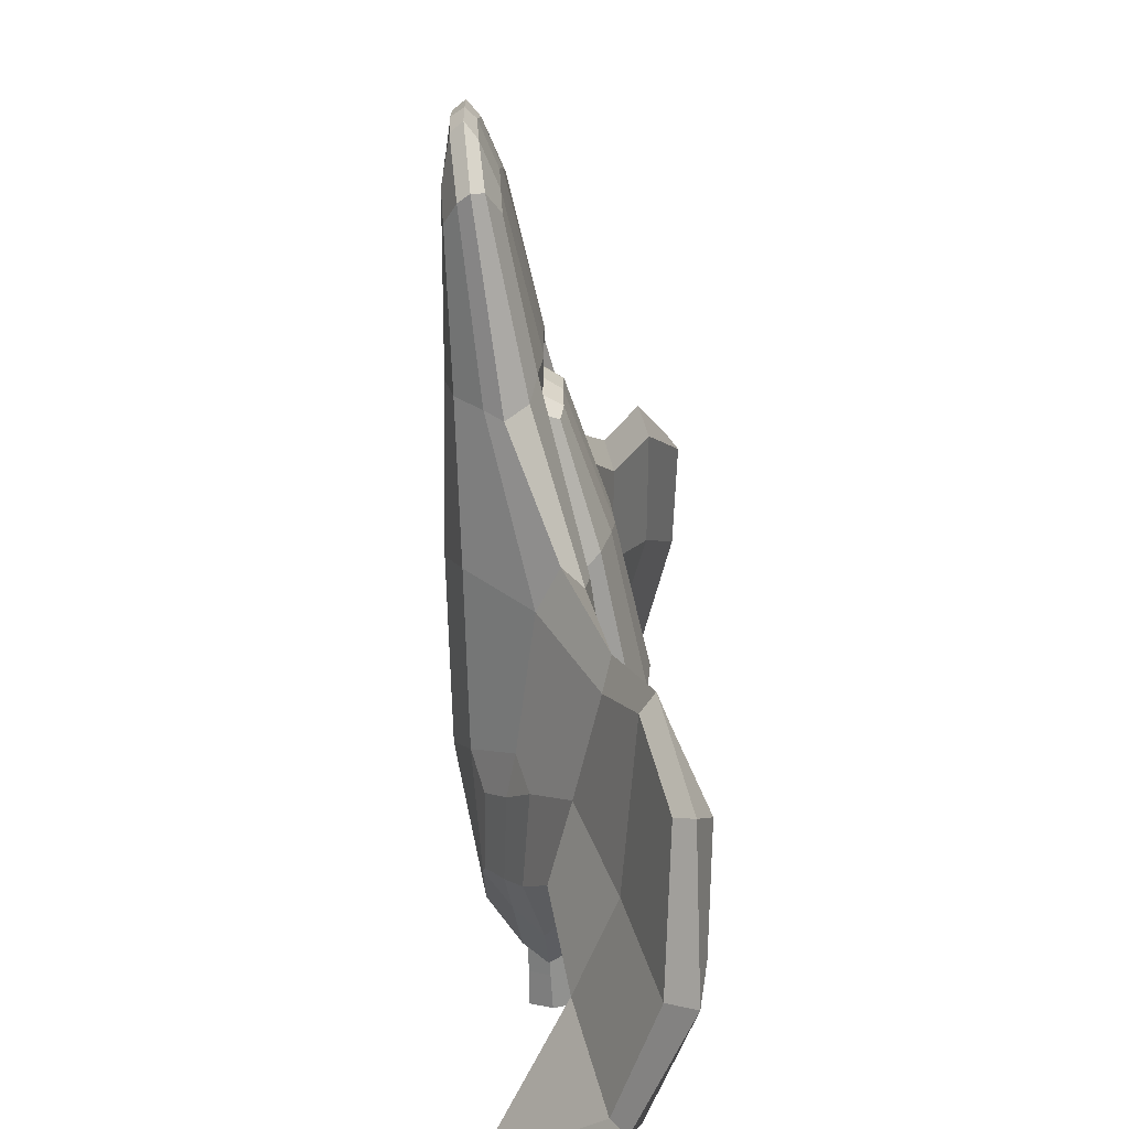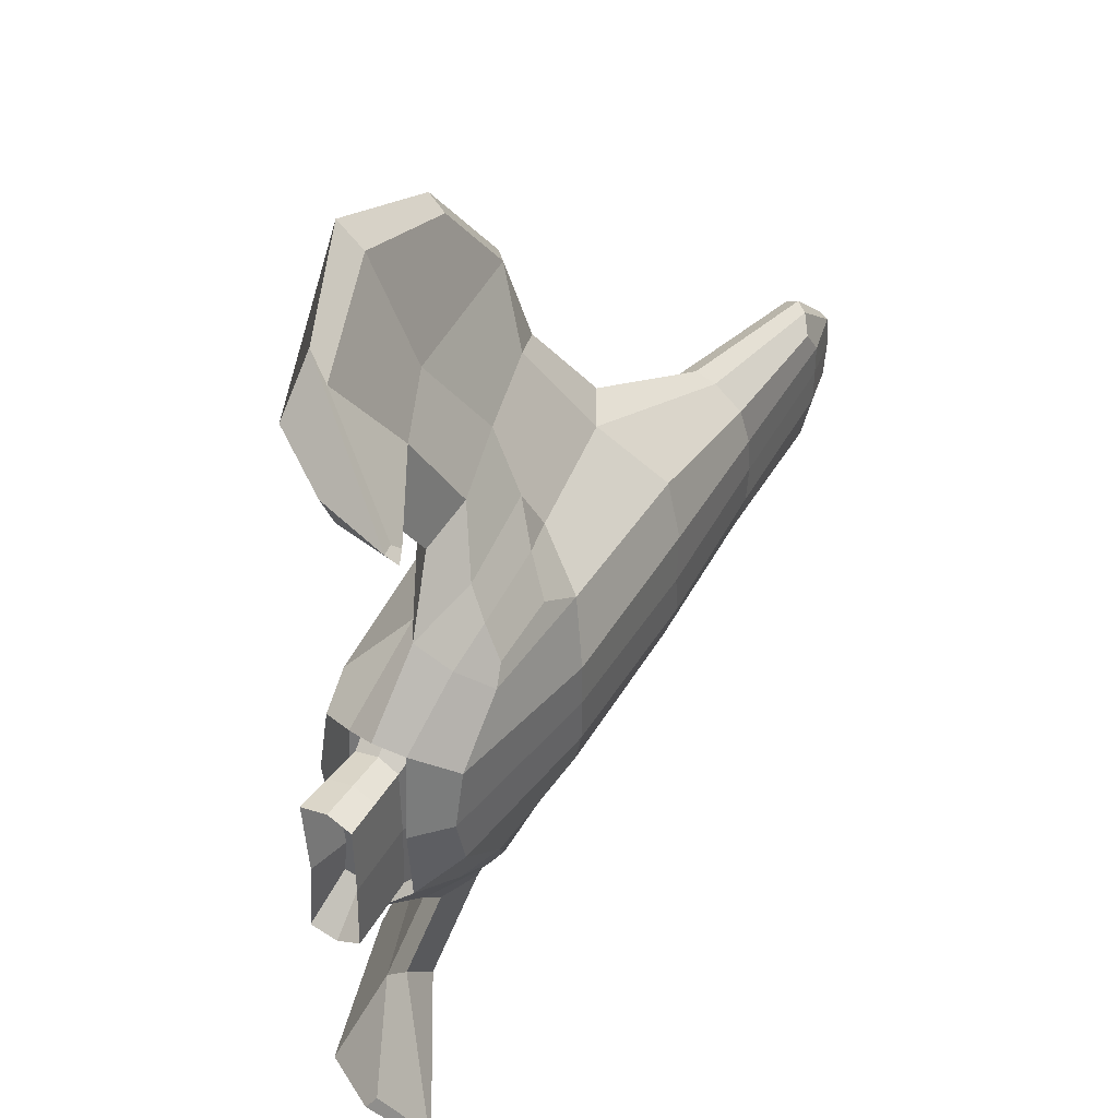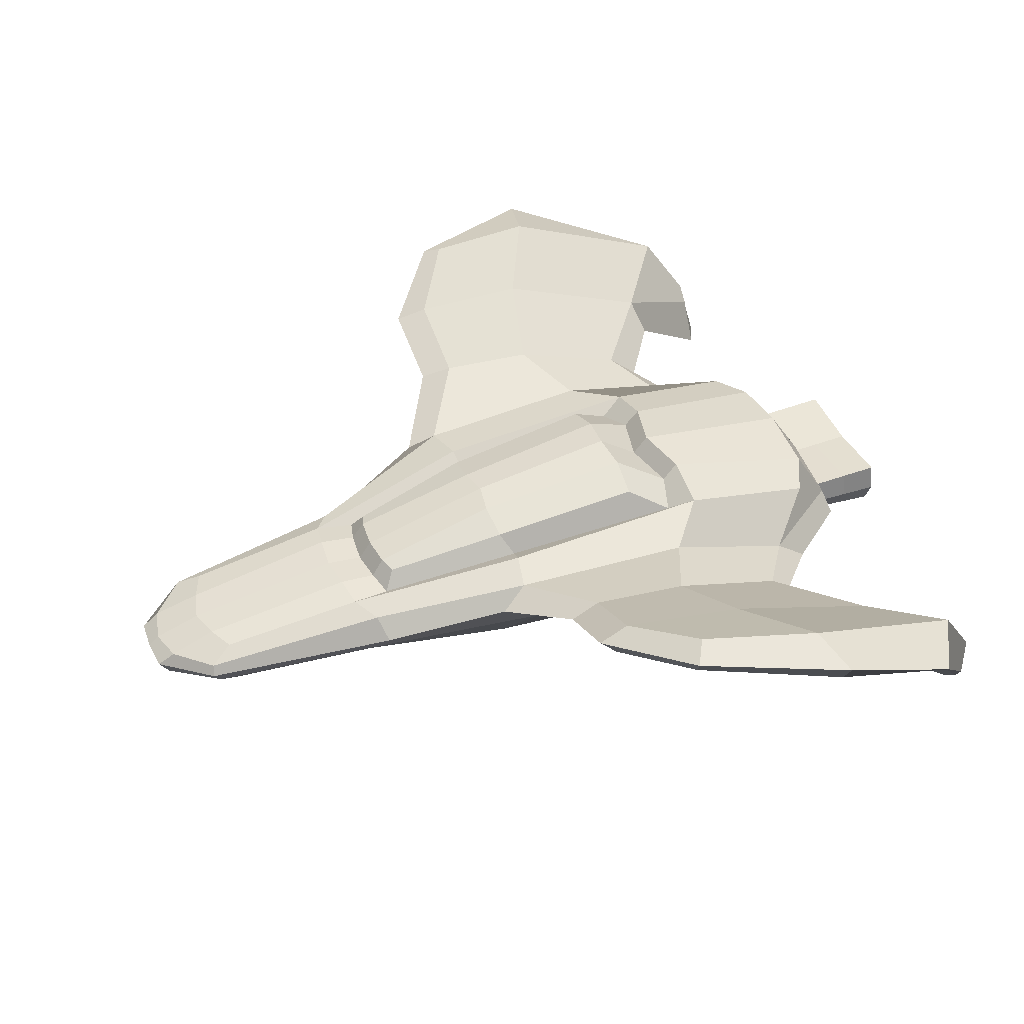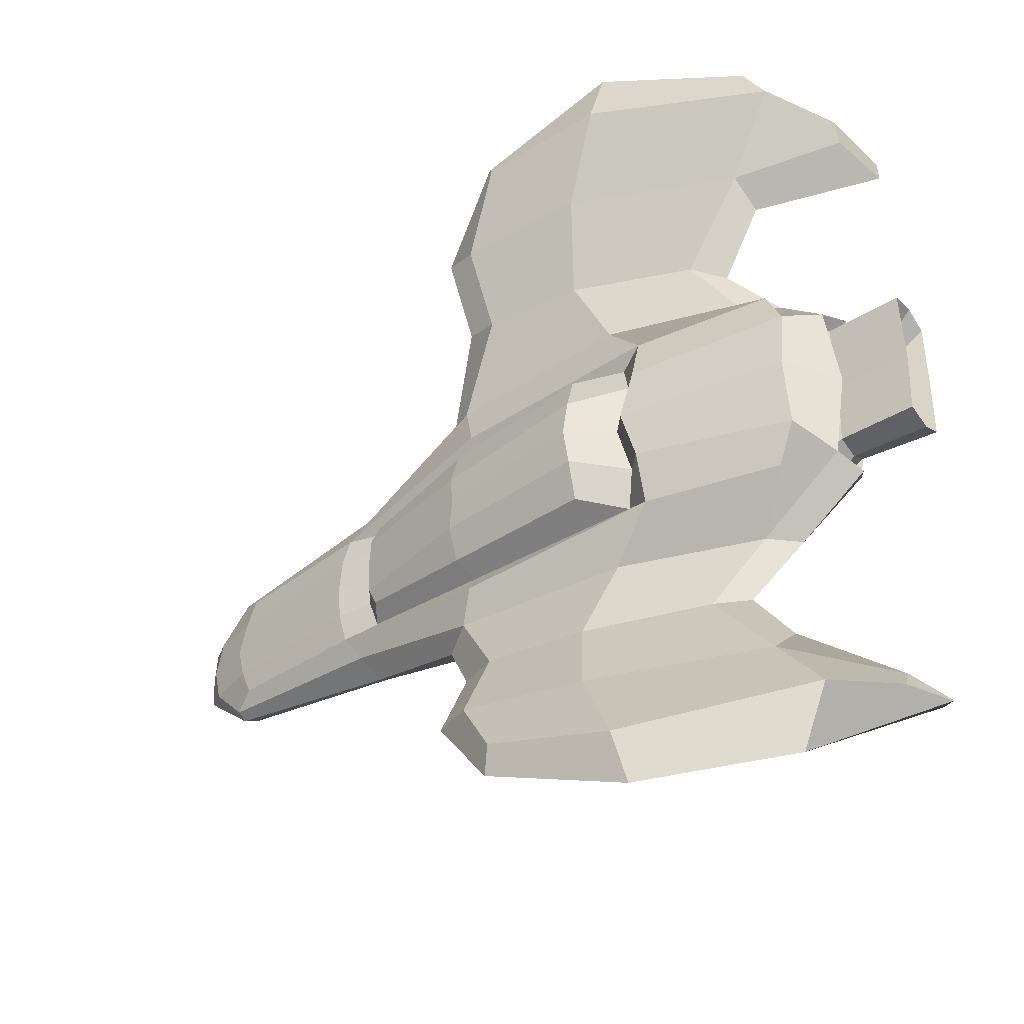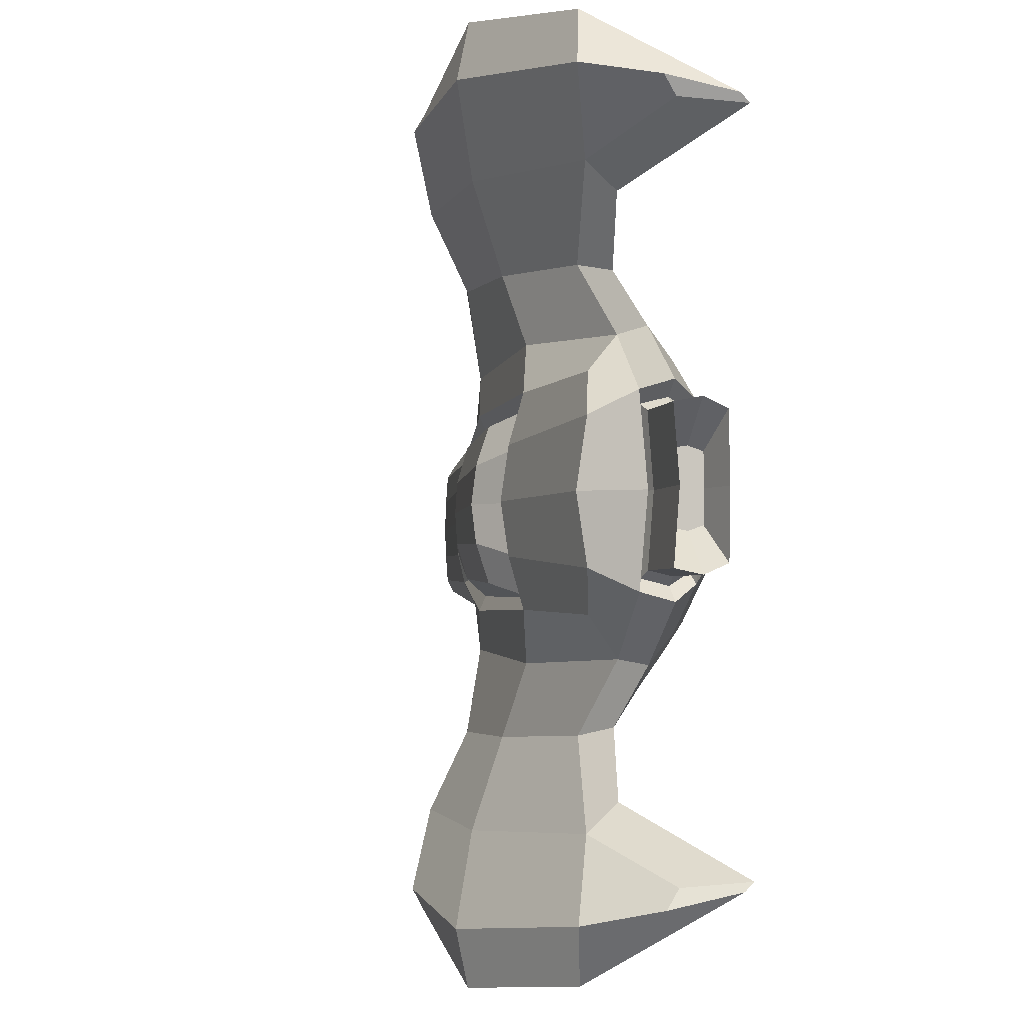
<metadata>
{"format":"obj","ext":"obj","renderer":"f3d","projection":"perspective","resolution":1024,"background":"white","views":[{"elev":-64.1,"azim":94.5,"up":"+Z"},{"elev":40.9,"azim":-59.2,"up":"+Z"},{"elev":41.7,"azim":157.6,"up":"+Y"},{"elev":-40.0,"azim":-145.0,"up":"+Z"},{"elev":-3.2,"azim":-105.7,"up":"+Z"}]}
</metadata>
<code>
g default
v -2.892 0.6246 0
v 0.09467 0.7315 0
v 2.816 0.1317 0
v -2.892 0.5426 -0.5387
v 0.1356 0.7046 -0.2496
v 2.749 0.1395 -0.2511
v -2.735 0.4884 -0.8636
v 2.654 0.1467 -0.4723
v -2.387 0.1553 -1.179
v -1.328 0.5372 -1.214
v 0.1268 0.5092 -1.111
v 1.366 0.2248 -0.7231
v 2.835 0.04861 -0.5712
v -2.625 0.002793 -1.219
v 0.3488 0.3571 -1.208
v 1.308 0.04635 -0.8619
v 2.849 -0.04778 -0.6028
v 0.000472 0.154 -1.171
v 1.362 -0.09318 -0.7619
v 2.779 -0.1467 -0.5689
v 0.1687 -0.3514 -0.7407
v 1.398 -0.3023 -0.5564
v 2.615 -0.2575 -0.4855
v -2.785 -0.4613 -0.3989
v -1.449 -0.5832 -0.3352
v 0.08946 -0.4996 -0.3511
v 1.419 -0.374 -0.2851
v 2.795 -0.2639 -0.256
v -2.893 -0.4632 0
v -1.453 -0.5837 0
v 0.02038 -0.5229 0
v 1.447 -0.3799 0
v 2.809 -0.2568 0
v 3.173 -0.1692 -0.2682
v 3.211 -0.1687 0
v 3.251 -0.06732 -0.2572
v 3.267 -0.06722 0
v 3.115 0.02402 -0.2749
v 3.182 0.01095 0
v -2.539 0.4432 -2.416
v -1.243 0.9402 -2.472
v -2.596 0.2212 -2.191
v -0.2646 1.022 -2.374
v -0.007556 0.9515 -2.414
v -1.509 0.6101 -2.496
v -2.259 0.2214 -2.527
v -0.1465 0.827 -2.444
v -2.996 0.6428 -3.012
v -1.601 1.157 -3.165
v -1.691 1.088 -3.585
v -2.752 0.5587 -3.456
v -0.6506 1.259 -2.958
v -0.5516 1.15 -3.127
v -1.718 0.8566 -3.438
v -2.765 0.4375 -3.231
v -0.5895 0.9971 -3.032
v -3.326 0.02504 -2.733
v -3.418 -0.4866 -2.695
v -3.343 0.121 -2.883
v -3.448 -0.4046 -2.761
v -3.308 -0.4347 -2.722
v -3.372 -0.4015 -2.785
v -2.008 0.3397 -1.738
v -1.069 0.6548 -1.778
v -0.2847 0.7281 -1.763
v -0.02988 0.6687 -1.812
v -0.3023 0.584 -1.852
v -1.117 0.3215 -1.854
v -1.816 0.09099 -1.811
v -2.232 0.1365 -1.673
v -2.088 -0.1104 -1.378
v -2.158 -0.2543 -1.15
v -2.511 -0.2267 -0.9867
v -1.259 0.01146 -1.488
v -1.108 -0.08011 -1.171
v -1.438 -0.1736 -1.21
v -2.204 -0.4028 -0.9101
v -2.314 -0.4354 -0.7694
v -1.558 -0.3486 -0.9228
v -1.267 -0.4266 -0.7796
v -3.1 -0.1673 -0.5175
v -3.053 -0.2049 -0.6514
v -3.1 -0.1773 0
v -3.15 -0.2392 0
v -3.1 0.1671 -0.5588
v -3.081 0.2215 -0.7083
v -3.172 0.189 0
v -3.1 0.1228 0
v -3.165 -0.01287 -0.7787
v -3.1 -0.01448 -0.5992
v -3.4 -0.1978 0
v -3.7 -0.2182 0
v -3.383 -0.1476 0
v -3.4 -0.1877 -0.5211
v -3.7 -0.2082 -0.5247
v -3.383 -0.1417 -0.2556
v -3.383 -0.03327 0
v -3.4 -0.01937 -0.6019
v -3.7 -0.02426 -0.6046
v -3.383 -0.02527 -0.2938
v -3.4 0.1335 0
v -3.7 0.1441 0
v -3.383 0.08214 0
v -3.4 0.1778 -0.5606
v -3.7 0.1884 -0.5624
v -3.383 0.108 -0.2729
v -1.11 0.7749 -0.6007
v -1.459 0.5509 -0.7153
v -1.665 0.656 -0.8123
v 0.122 0.6229 -0.5348
v 0.04258 0.4867 -0.6766
v 0.05271 0.5386 -0.7935
v 1.098 0.4124 -0.3869
v 1.188 0.2628 -0.4771
v 1.5 0.2885 -0.5217
v -1.1 0.9101 0
v -1.442 0.6629 0
v -1.563 0.8045 0
v -1.668 0.7722 -0.4164
v -1.548 0.6402 -0.4213
v -1.127 0.8793 -0.2988
v 1.567 0.3283 0
v 1.271 0.2938 0
v 1.167 0.4369 0
v 1.145 0.4412 -0.2599
v 1.243 0.2996 -0.2715
v 1.537 0.3335 -0.2835
v -3.022 -0.1998 0
v -2.987 -0.181 -0.5661
v -3.028 -0.01389 -0.6644
v -2.997 0.1869 -0.6131
v -3.03 0.1468 0
v -2.892 0.5426 0.5387
v 0.1356 0.7046 0.2496
v 2.749 0.1395 0.2511
v -2.735 0.4884 0.8636
v 2.654 0.1467 0.4723
v -2.387 0.1553 1.179
v -1.328 0.5372 1.214
v 0.1268 0.5092 1.111
v 1.366 0.2248 0.7231
v 2.835 0.04861 0.5712
v -2.625 0.002793 1.219
v 0.3488 0.3571 1.208
v 1.308 0.04635 0.8619
v 2.849 -0.04778 0.6028
v 0.000472 0.154 1.171
v 1.362 -0.09318 0.7619
v 2.779 -0.1467 0.5689
v 0.1687 -0.3514 0.7407
v 1.398 -0.3023 0.5564
v 2.615 -0.2575 0.4855
v -2.785 -0.4613 0.3989
v -1.449 -0.5832 0.3352
v 0.08946 -0.4996 0.3511
v 1.419 -0.374 0.2851
v 2.795 -0.2639 0.256
v 3.173 -0.1692 0.2682
v 3.251 -0.06732 0.2572
v 3.115 0.02402 0.2749
v -2.539 0.4432 2.416
v -1.243 0.9402 2.472
v -2.596 0.2212 2.191
v -0.2646 1.022 2.374
v -0.007556 0.9515 2.414
v -1.509 0.6101 2.496
v -2.259 0.2214 2.527
v -0.1465 0.827 2.444
v -2.996 0.6428 3.012
v -1.601 1.157 3.165
v -1.691 1.088 3.585
v -2.752 0.5587 3.456
v -0.6506 1.259 2.958
v -0.5516 1.15 3.127
v -1.718 0.8566 3.438
v -2.765 0.4375 3.231
v -0.5895 0.9971 3.032
v -3.326 0.02504 2.733
v -3.418 -0.4866 2.695
v -3.343 0.121 2.883
v -3.448 -0.4046 2.761
v -3.308 -0.4347 2.722
v -3.372 -0.4015 2.785
v -2.008 0.3397 1.738
v -1.069 0.6548 1.778
v -0.2847 0.7281 1.763
v -0.02988 0.6687 1.812
v -0.3023 0.584 1.852
v -1.117 0.3215 1.854
v -1.816 0.09099 1.811
v -2.232 0.1365 1.673
v -2.088 -0.1104 1.378
v -2.158 -0.2543 1.15
v -2.511 -0.2267 0.9867
v -1.259 0.01146 1.488
v -1.108 -0.08011 1.171
v -1.438 -0.1736 1.21
v -2.204 -0.4028 0.9101
v -2.314 -0.4354 0.7694
v -1.558 -0.3486 0.9228
v -1.267 -0.4266 0.7796
v -3.1 -0.1673 0.5175
v -3.053 -0.2049 0.6514
v -3.1 0.1671 0.5588
v -3.081 0.2215 0.7083
v -3.165 -0.01287 0.7787
v -3.1 -0.01448 0.5992
v -3.4 -0.1877 0.5211
v -3.7 -0.2082 0.5247
v -3.383 -0.1417 0.2556
v -3.4 -0.01937 0.6019
v -3.7 -0.02426 0.6046
v -3.383 -0.02527 0.2938
v -3.4 0.1778 0.5606
v -3.7 0.1884 0.5624
v -3.383 0.108 0.2729
v -1.11 0.7749 0.6007
v -1.459 0.5509 0.7153
v -1.665 0.656 0.8123
v 0.122 0.6229 0.5348
v 0.04258 0.4867 0.6766
v 0.05271 0.5386 0.7935
v 1.098 0.4124 0.3869
v 1.188 0.2628 0.4771
v 1.5 0.2885 0.5217
v -1.668 0.7722 0.4164
v -1.548 0.6402 0.4213
v -1.127 0.8793 0.2988
v 1.145 0.4412 0.2599
v 1.243 0.2996 0.2715
v 1.537 0.3335 0.2835
v -2.987 -0.181 0.5661
v -3.028 -0.01389 0.6644
v -2.997 0.1869 0.6131
g shipobj:Mesh
f 48 49 50 51
f 49 52 53 50
f 11 12 16 15
f 12 13 17 16
f 51 50 54 55
f 50 53 56 54
f 15 16 19 18
f 16 17 20 19
f 18 19 22 21
f 19 20 23 22
f 21 22 27 26
f 22 23 28 27
f 24 25 30 29
f 25 26 31 30
f 26 27 32 31
f 27 28 33 32
f 28 23 20 34
f 33 28 34 35
f 34 20 17 36
f 35 34 36 37
f 36 17 13 38
f 37 36 38 39
f 38 13 8 6
f 39 38 6 3
f 63 64 41 40
f 70 63 40 42
f 64 65 43 41
f 65 66 44 43
f 68 69 46 45
f 69 70 42 46
f 66 67 47 44
f 67 68 45 47
f 40 41 49 48
f 58 57 59 60
f 41 43 52 49
f 43 44 53 52
f 45 46 55 54
f 61 58 60 62
f 44 47 56 53
f 47 45 54 56
f 42 40 57 58
f 40 48 59 57
f 48 51 60 59
f 46 42 58 61
f 51 55 62 60
f 55 46 61 62
f 9 10 64 63
f 10 11 65 64
f 11 15 66 65
f 15 18 67 66
f 18 75 74 68 67
f 74 71 69 68
f 14 9 63 70
f 72 71 74 76
f 73 72 77 78
f 76 75 80 79
f 78 77 79 80
f 80 75 18 21
f 78 80 25 24
f 80 21 26 25
f 77 72 76 79
f 71 72 73 14
f 74 75 76
f 128 129 82 84
f 82 129 130 89
f 130 131 86 89
f 86 131 132 87
f 24 29 84 82
f 96 93 97 100
f 14 89 86 9
f 100 97 103 106
f 9 86 4 7
f 86 87 1 4
f 14 73 82 89
f 78 24 82 73
f 71 14 70 69
f 81 83 91 94
f 94 91 92 95
f 95 92 93 96
f 90 81 94 98
f 98 94 95 99
f 99 95 96 100
f 88 85 104 101
f 101 104 105 102
f 102 105 106 103
f 85 90 98 104
f 104 98 99 105
f 105 99 100 106
f 118 117 120 119
f 117 116 121 120
f 124 123 126 125
f 123 122 127 126
f 1 118 119 4
f 121 116 2 5
f 2 124 125 5
f 127 122 3 6
f 4 119 109 7
f 121 5 110 107
f 5 125 113 110
f 127 6 8 115
f 7 109 10 9
f 109 112 11 10
f 112 115 12 11
f 115 8 13 12
f 109 108 111 112
f 108 107 110 111
f 112 111 114 115
f 111 110 113 114
f 107 108 120 121
f 108 109 119 120
f 115 114 126 127
f 114 113 125 126
f 81 129 128 83
f 130 129 81 90
f 85 131 130 90
f 132 131 85 88
f 169 172 171 170
f 170 171 174 173
f 140 144 145 141
f 141 145 146 142
f 172 176 175 171
f 171 175 177 174
f 144 147 148 145
f 145 148 149 146
f 147 150 151 148
f 148 151 152 149
f 150 155 156 151
f 151 156 157 152
f 153 29 30 154
f 154 30 31 155
f 155 31 32 156
f 156 32 33 157
f 157 158 149 152
f 33 35 158 157
f 158 159 146 149
f 35 37 159 158
f 159 160 142 146
f 37 39 160 159
f 160 135 137 142
f 39 3 135 160
f 184 161 162 185
f 191 163 161 184
f 185 162 164 186
f 186 164 165 187
f 189 166 167 190
f 190 167 163 191
f 187 165 168 188
f 188 168 166 189
f 161 169 170 162
f 179 181 180 178
f 162 170 173 164
f 164 173 174 165
f 166 175 176 167
f 182 183 181 179
f 165 174 177 168
f 168 177 175 166
f 163 179 178 161
f 161 178 180 169
f 169 180 181 172
f 167 182 179 163
f 172 181 183 176
f 176 183 182 167
f 138 184 185 139
f 139 185 186 140
f 140 186 187 144
f 144 187 188 147
f 147 188 189 195 196
f 195 189 190 192
f 143 191 184 138
f 193 197 195 192
f 194 199 198 193
f 197 200 201 196
f 199 201 200 198
f 201 150 147 196
f 199 153 154 201
f 201 154 155 150
f 198 200 197 193
f 192 143 194 193
f 195 197 196
f 128 84 203 232
f 203 206 233 232
f 233 206 205 234
f 205 87 132 234
f 153 203 84 29
f 210 213 97 93
f 143 138 205 206
f 213 216 103 97
f 138 136 133 205
f 205 133 1 87
f 143 206 203 194
f 199 194 203 153
f 192 190 191 143
f 202 208 91 83
f 208 209 92 91
f 209 210 93 92
f 207 211 208 202
f 211 212 209 208
f 212 213 210 209
f 88 101 214 204
f 101 102 215 214
f 102 103 216 215
f 204 214 211 207
f 214 215 212 211
f 215 216 213 212
f 118 226 227 117
f 117 227 228 116
f 124 229 230 123
f 123 230 231 122
f 1 133 226 118
f 228 134 2 116
f 2 134 229 124
f 231 135 3 122
f 133 136 219 226
f 228 217 220 134
f 134 220 223 229
f 231 225 137 135
f 136 138 139 219
f 219 139 140 222
f 222 140 141 225
f 225 141 142 137
f 219 222 221 218
f 218 221 220 217
f 222 225 224 221
f 221 224 223 220
f 217 228 227 218
f 218 227 226 219
f 225 231 230 224
f 224 230 229 223
f 202 83 128 232
f 233 207 202 232
f 204 207 233 234
f 132 88 204 234

</code>
